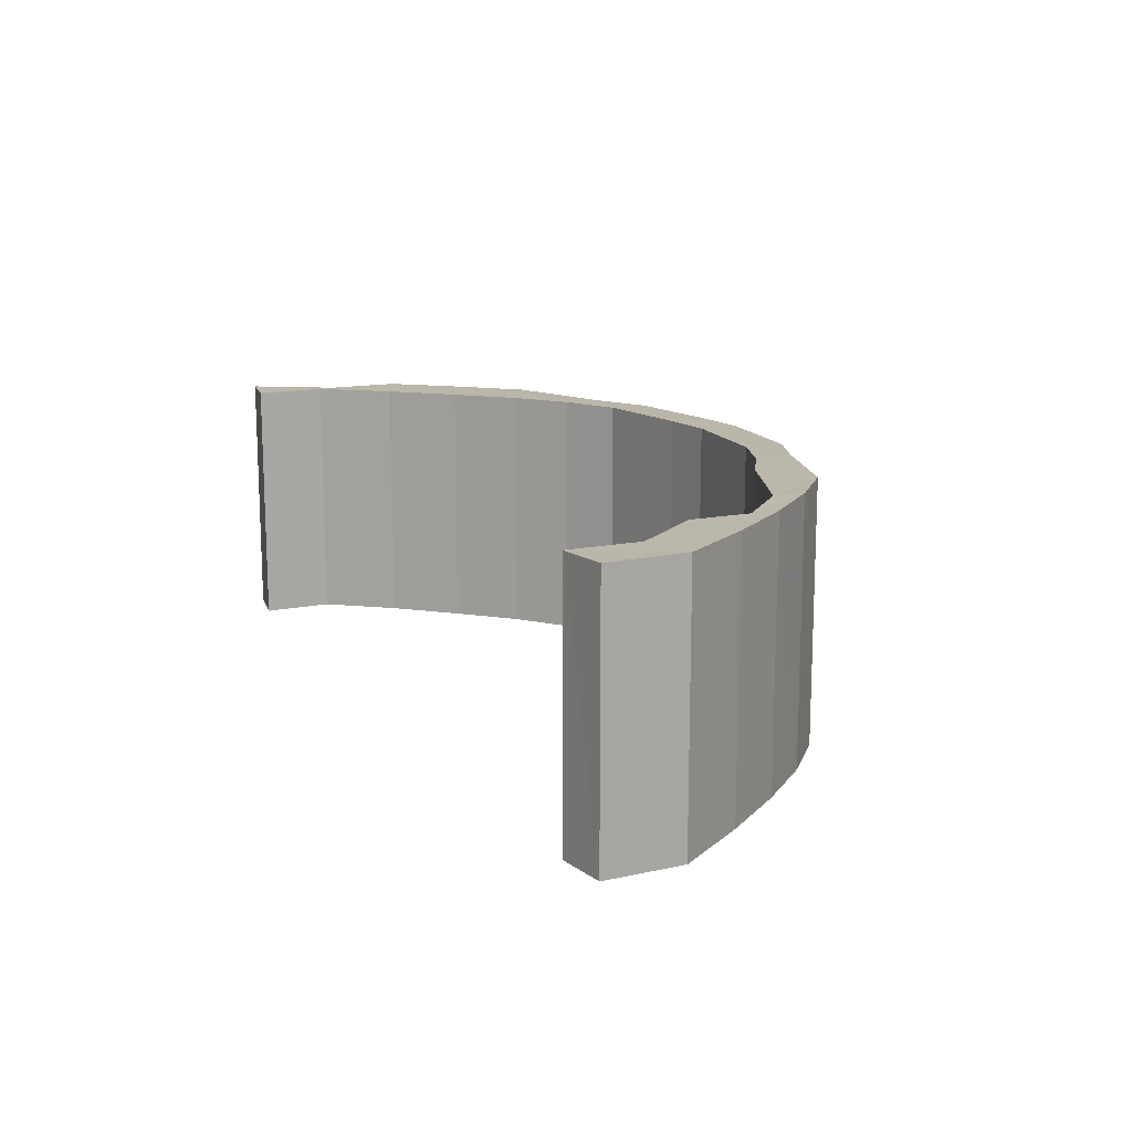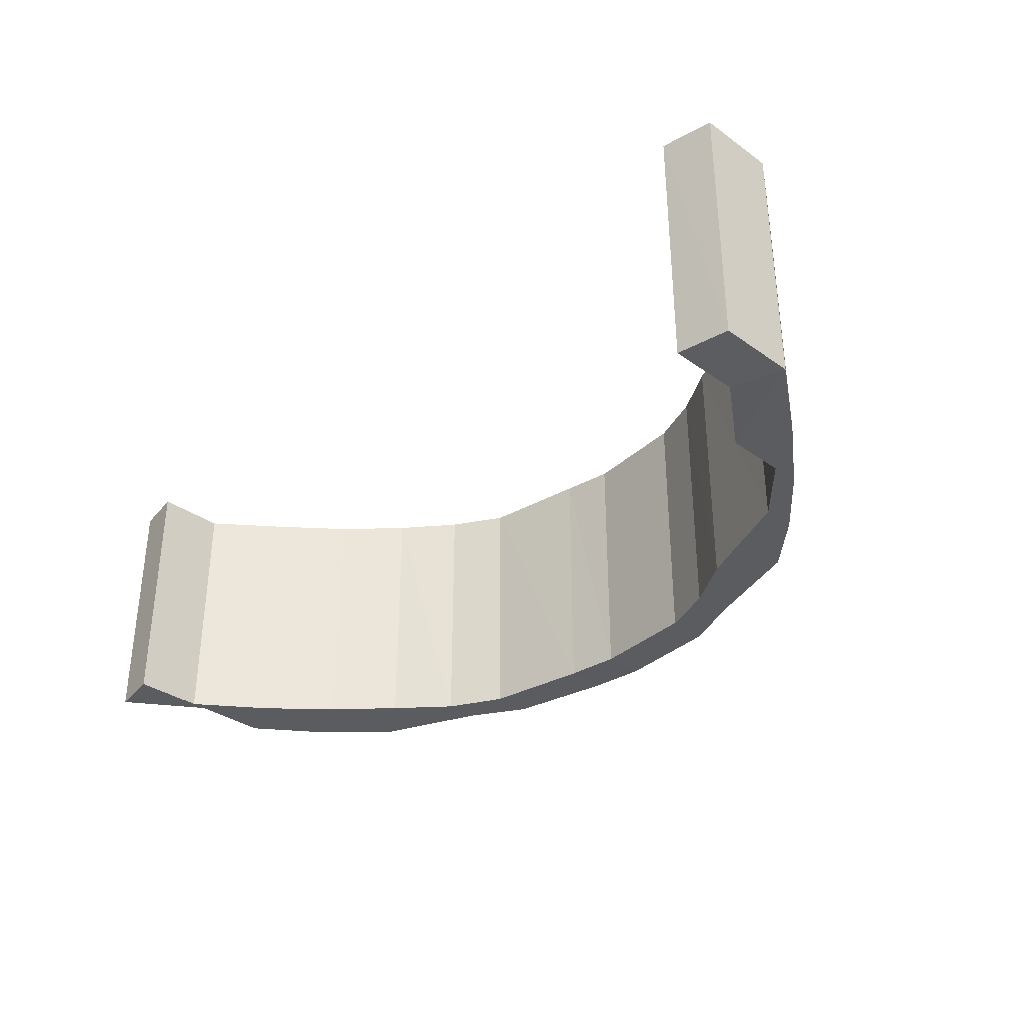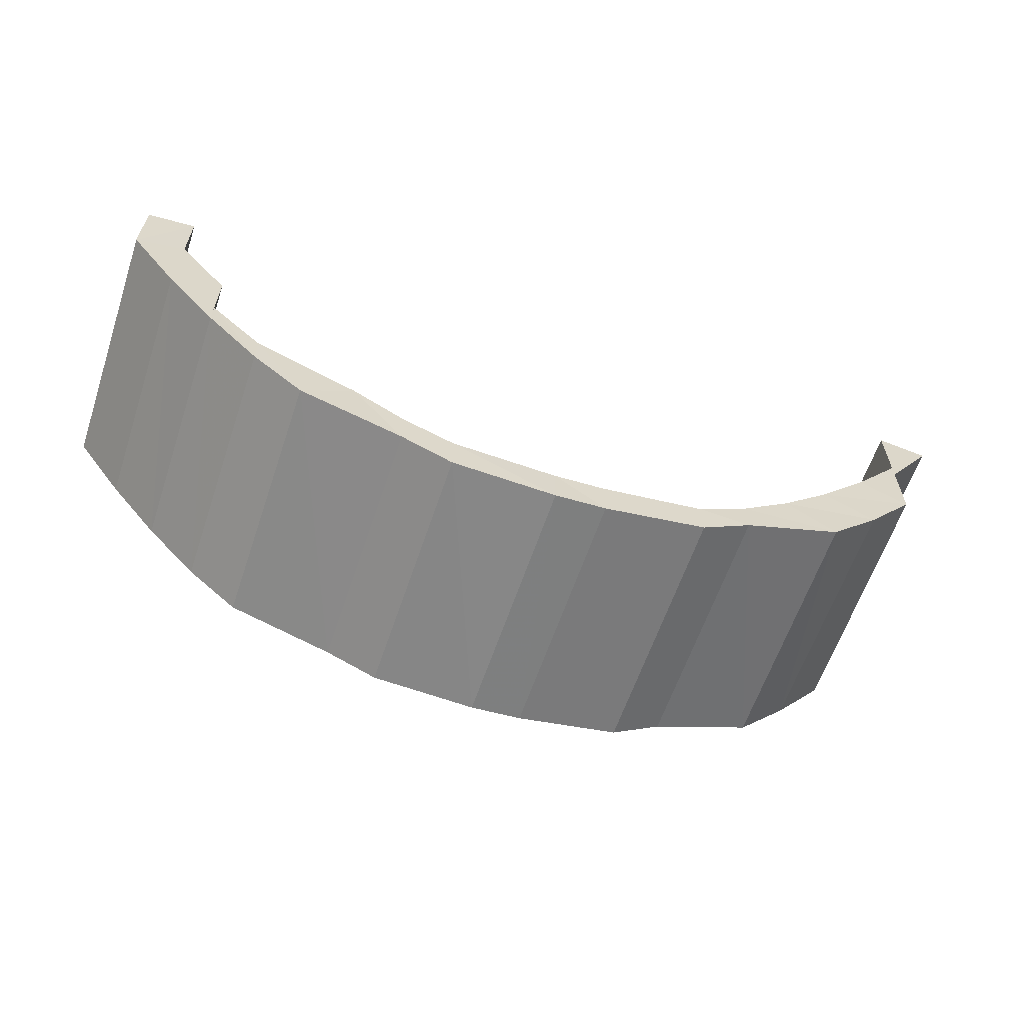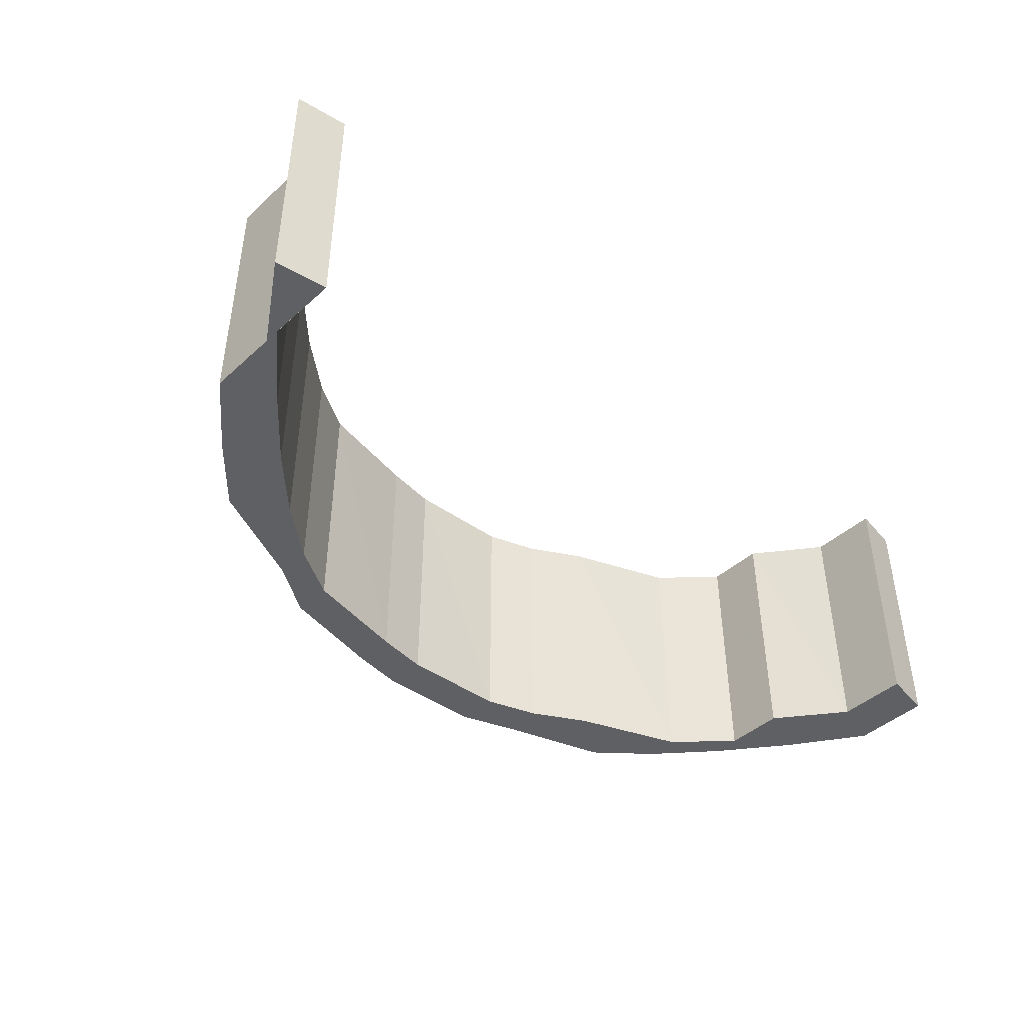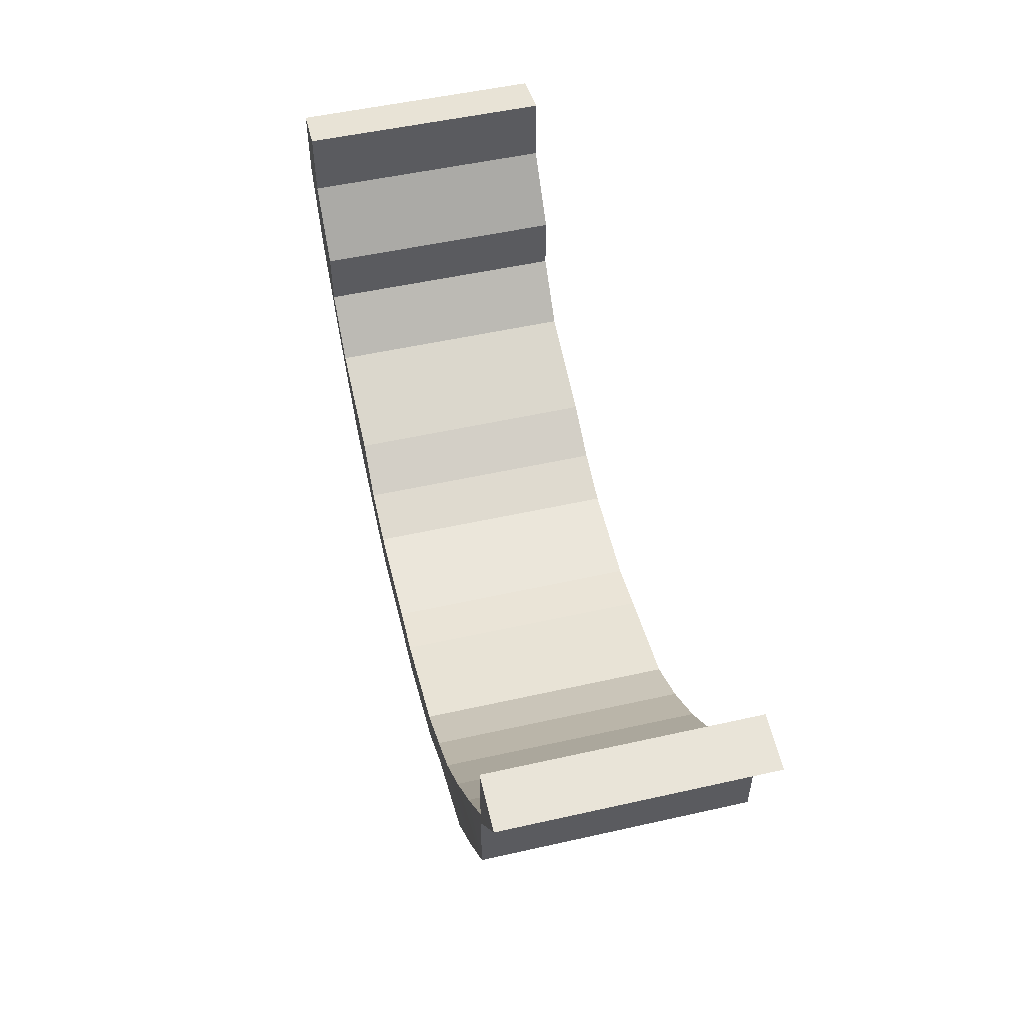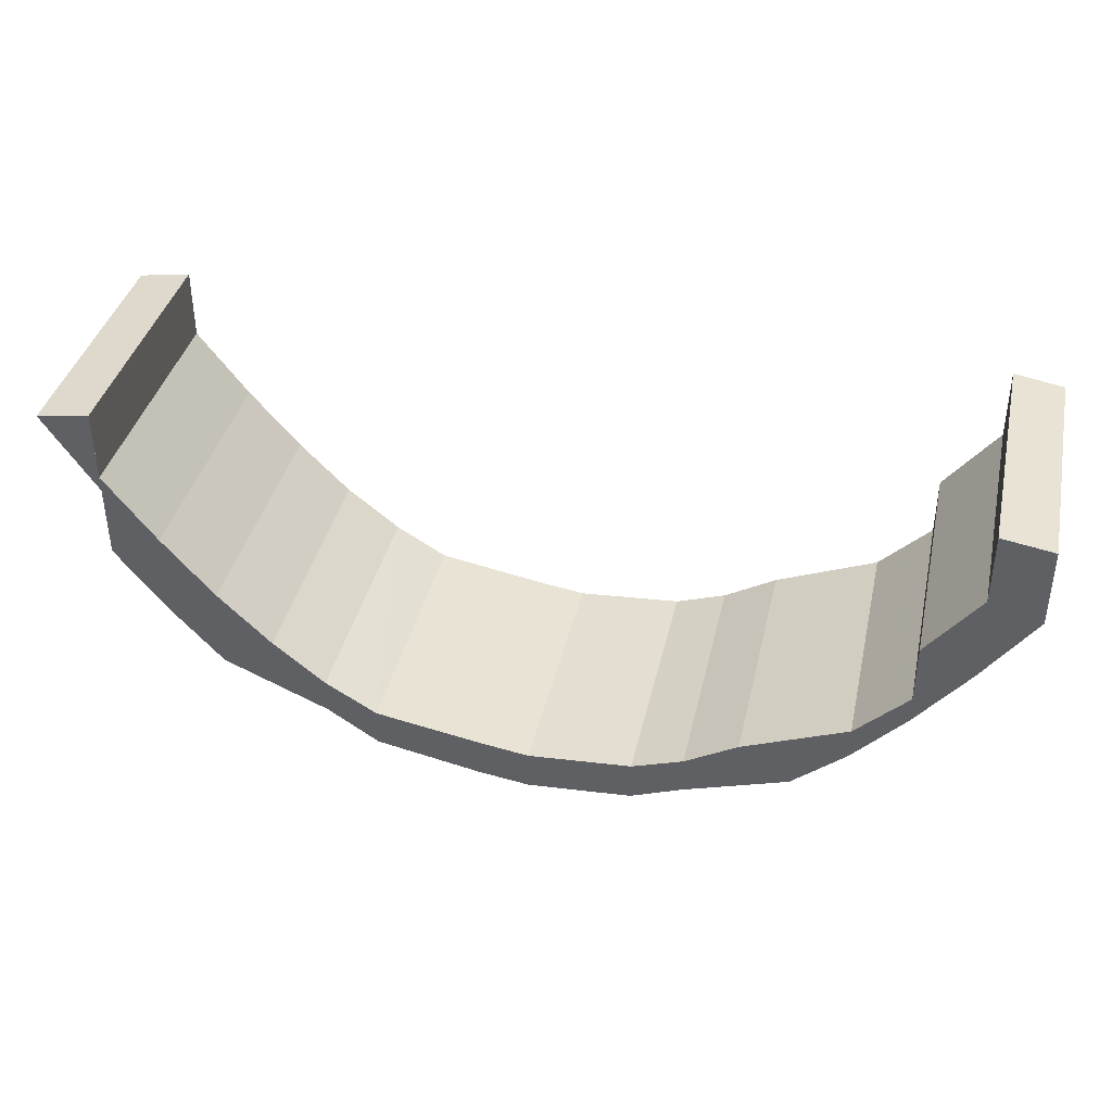
<metadata>
{"format":"obj","ext":"obj","renderer":"f3d","projection":"perspective","resolution":1024,"background":"white","views":[{"elev":14.2,"azim":65.3,"up":"+Y"},{"elev":-34.4,"azim":46.4,"up":"+Y"},{"elev":-61.5,"azim":161.4,"up":"+Z"},{"elev":-43.9,"azim":-43.5,"up":"+Y"},{"elev":52.6,"azim":-103.6,"up":"+Z"},{"elev":38.7,"azim":12.7,"up":"+Z"}]}
</metadata>
<code>
o 1876
v 2160 1876 12.17
v 2160 1876 12.15
v 2160 1876 12.16
v 2160 1876 12.14
v 2160 1876 12.15
v 2160 1876 12.15
v 2160 1876 12.16
v 2160 1876 12.17
v 2160 1876 12.16
v 2160 1876 12.17
v 2160 1876 12.17
v 2160 1876 12.13
v 2160 1876 12.14
v 2160 1876 12.17
v 2160 1876 12.15
v 2160 1876 12.16
v 2160 1876 12.15
v 2160 1876 12.15
v 2160 1876 12.17
v 2160 1876 12.12
v 2160 1876 12.12
v 2160 1876 12.12
v 2160 1876 12.14
v 2160 1876 12.14
v 2160 1876 12.14
v 2160 1876 12.14
v 2160 1876 12.12
v 2160 1876 12.13
v 2160 1876 12.13
v 2160 1876 12.11
v 2160 1876 12.12
v 2160 1876 12.12
v 2160 1876 12.1
v 2160 1876 12.11
v 2160 1876 12.11
v 2160 1876 12.1
v 2160 1876 12.1
v 2160 1876 12.1
v 2160 1876 12.09
v 2160 1876 12.1
v 2160 1876 12.1
v 2160 1876 12.09
v 2160 1876 12.1
v 2160 1876 12.1
v 2160 1876 12.09
v 2160 1876 12.1
v 2160 1876 12.1
v 2160 1876 12.1
v 2160 1876 12.1
v 2160 1876 12.1
v 2160 1876 12.1
v 2160 1876 12.11
v 2160 1876 12.11
v 2160 1876 12.11
v 2160 1876 12.12
v 2160 1876 12.12
v 2160 1876 12.12
v 2160 1876 12.13
v 2160 1876 12.13
v 2160 1876 12.14
v 2160 1876 12.15
v 2160 1876 12.14
v 2160 1876 12.16
v 2160 1876 12.15
v 2160 1876 12.15
v 2160 1876 12.14
v 2160 1876 12.17
v 2160 1876 12.17
v 2160 1876 12.17
v 2160 1876 12.15
v 2160 1876 12.15
v 2160 1876 12.15
v 2160 1876 12.15
v 2160 1876 12.14
v 2160 1876 12.15
v 2160 1876 12.14
v 2160 1876 12.17
v 2160 1876 12.16
v 2160 1876 12.16
v 2160 1876 12.17
v 2160 1876 12.16
v 2160 1876 12.15
v 2160 1876 12.15
v 2160 1876 12.14
v 2160 1876 12.14
v 2160 1876 12.15
v 2160 1876 12.14
v 2160 1876 12.12
v 2160 1876 12.16
v 2160 1876 12.16
v 2160 1876 12.15
v 2160 1876 12.12
v 2160 1876 12.11
v 2160 1876 12.14
v 2160 1876 12.14
v 2160 1876 12.13
v 2160 1876 12.12
v 2160 1876 12.12
v 2160 1876 12.12
v 2160 1876 12.11
v 2160 1876 12.11
v 2160 1876 12.11
v 2160 1876 12.1
v 2160 1876 12.1
v 2160 1876 12.1
v 2160 1876 12.1
v 2160 1876 12.1
v 2160 1876 12.1
v 2160 1876 12.09
v 2160 1876 12.09
v 2160 1876 12.1
v 2160 1876 12.09
v 2160 1876 12.09
v 2160 1876 12.1
v 2160 1876 12.09
v 2160 1876 12.09
v 2160 1876 12.1
v 2160 1876 12.1
v 2160 1876 12.1
v 2160 1876 12.11
v 2160 1876 12.1
v 2160 1876 12.1
v 2160 1876 12.12
v 2160 1876 12.11
v 2160 1876 12.11
v 2160 1876 12.13
v 2160 1876 12.12
v 2160 1876 12.12
v 2160 1876 12.14
v 2160 1876 12.14
v 2160 1876 12.15
v 2160 1876 12.14
v 2160 1876 12.15
v 2160 1876 12.15
v 2160 1876 12.16
v 2160 1876 12.16
v 2160 1876 12.15
v 2160 1876 12.15
v 2160 1876 12.16
v 2160 1876 12.15
v 2160 1876 12.14
v 2160 1876 12.14
v 2160 1876 12.14
v 2160 1876 12.13
v 2160 1876 12.13
v 2160 1876 12.12
v 2160 1876 12.12
v 2160 1876 12.12
v 2160 1876 12.11
v 2160 1876 12.11
v 2160 1876 12.11
v 2160 1876 12.1
v 2160 1876 12.1
v 2160 1876 12.1
v 2160 1876 12.1
v 2160 1876 12.1
v 2160 1876 12.1
v 2160 1876 12.09
v 2160 1876 12.1
v 2160 1876 12.1
v 2160 1876 12.09
v 2160 1876 12.1
v 2160 1876 12.1
v 2160 1876 12.09
v 2160 1876 12.1
v 2160 1876 12.1
v 2160 1876 12.1
v 2160 1876 12.11
v 2160 1876 12.11
v 2160 1876 12.1
v 2160 1876 12.12
v 2160 1876 12.12
v 2160 1876 12.11
v 2160 1876 12.13
v 2160 1876 12.13
v 2160 1876 12.12
v 2160 1876 12.14
v 2160 1876 12.14
v 2160 1876 12.11
v 2160 1876 12.11
v 2160 1876 12.11
v 2160 1876 12.1
v 2160 1876 12.1
v 2160 1876 12.1
v 2160 1876 12.1
v 2160 1876 12.1
v 2160 1876 12.1
v 2160 1876 12.09
v 2160 1876 12.09
v 2160 1876 12.1
v 2160 1876 12.09
v 2160 1876 12.09
v 2160 1876 12.1
v 2160 1876 12.09
v 2160 1876 12.09
v 2160 1876 12.1
v 2160 1876 12.1
v 2160 1876 12.1
v 2160 1876 12.11
v 2160 1876 12.1
v 2160 1876 12.1
v 2160 1876 12.12
v 2160 1876 12.11
v 2160 1876 12.13
f 1 2 3
f 2 4 5
f 5 6 7
f 8 9 7
f 10 7 11
f 4 12 13
f 14 15 10
f 16 17 14
f 15 18 19
f 12 20 21
f 21 22 23
f 24 25 18
f 26 27 24
f 28 29 25
f 27 30 28
f 31 32 29
f 30 33 31
f 34 35 32
f 33 36 34
f 37 38 35
f 36 39 37
f 40 41 38
f 39 42 40
f 43 44 41
f 42 45 43
f 46 47 44
f 45 48 46
f 49 50 47
f 48 51 49
f 52 53 50
f 51 54 52
f 55 56 53
f 54 57 55
f 58 59 56
f 57 60 58
f 60 61 62
f 61 63 64
f 64 65 66
f 67 68 65
f 63 69 70
f 71 67 72
f 72 73 74
f 75 70 76
f 77 78 73
f 77 69 79
f 80 79 81
f 82 77 83
f 84 82 85
f 83 86 87
f 85 87 88
f 89 90 86
f 91 89 75
f 92 88 93
f 94 91 95
f 95 76 96
f 97 94 98
f 98 96 99
f 100 97 101
f 101 99 102
f 103 100 104
f 104 102 105
f 106 103 107
f 107 105 108
f 109 106 110
f 110 108 111
f 112 109 113
f 113 111 114
f 115 112 116
f 116 114 117
f 118 115 119
f 119 117 120
f 121 118 122
f 122 120 123
f 124 121 125
f 125 123 126
f 127 124 128
f 128 126 129
f 130 129 131
f 132 127 130
f 13 130 133
f 134 132 133
f 135 134 136
f 137 138 139
f 140 141 137
f 142 143 138
f 141 144 142
f 145 146 143
f 144 147 145
f 148 149 146
f 147 150 148
f 151 152 149
f 150 153 151
f 154 155 152
f 153 156 154
f 157 158 155
f 156 159 157
f 160 161 158
f 159 162 160
f 163 164 161
f 162 165 163
f 166 167 164
f 165 168 166
f 169 170 167
f 168 171 169
f 172 173 170
f 171 174 172
f 175 176 173
f 174 177 175
f 178 74 176
f 177 71 178
f 62 178 175
f 179 180 22
f 20 181 179
f 182 183 180
f 181 184 182
f 185 186 183
f 184 187 185
f 188 189 186
f 187 190 188
f 191 192 189
f 190 193 191
f 194 195 192
f 193 196 194
f 197 198 195
f 196 199 197
f 200 201 198
f 199 202 200
f 203 93 201
f 202 204 203

</code>
